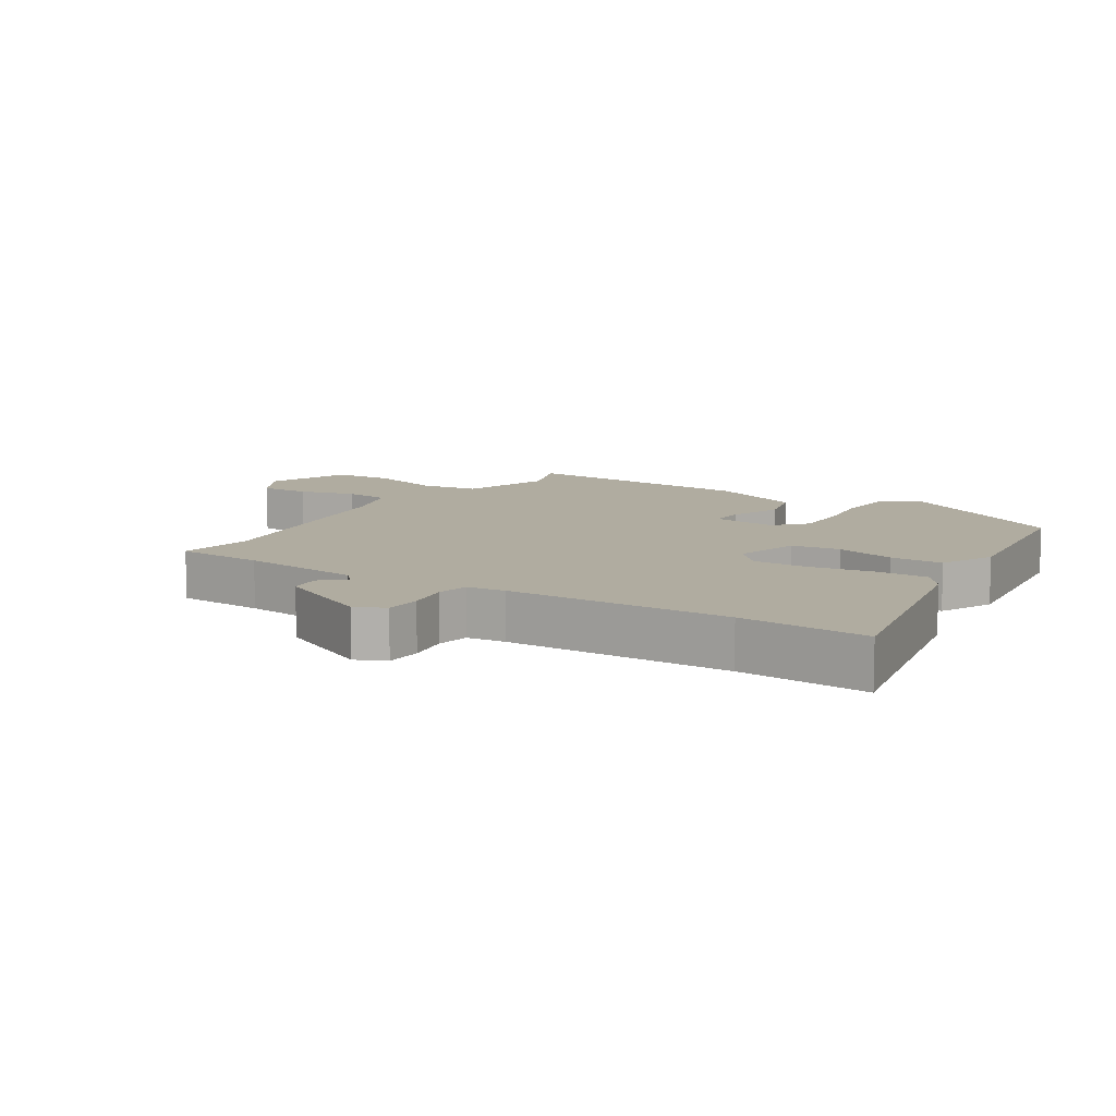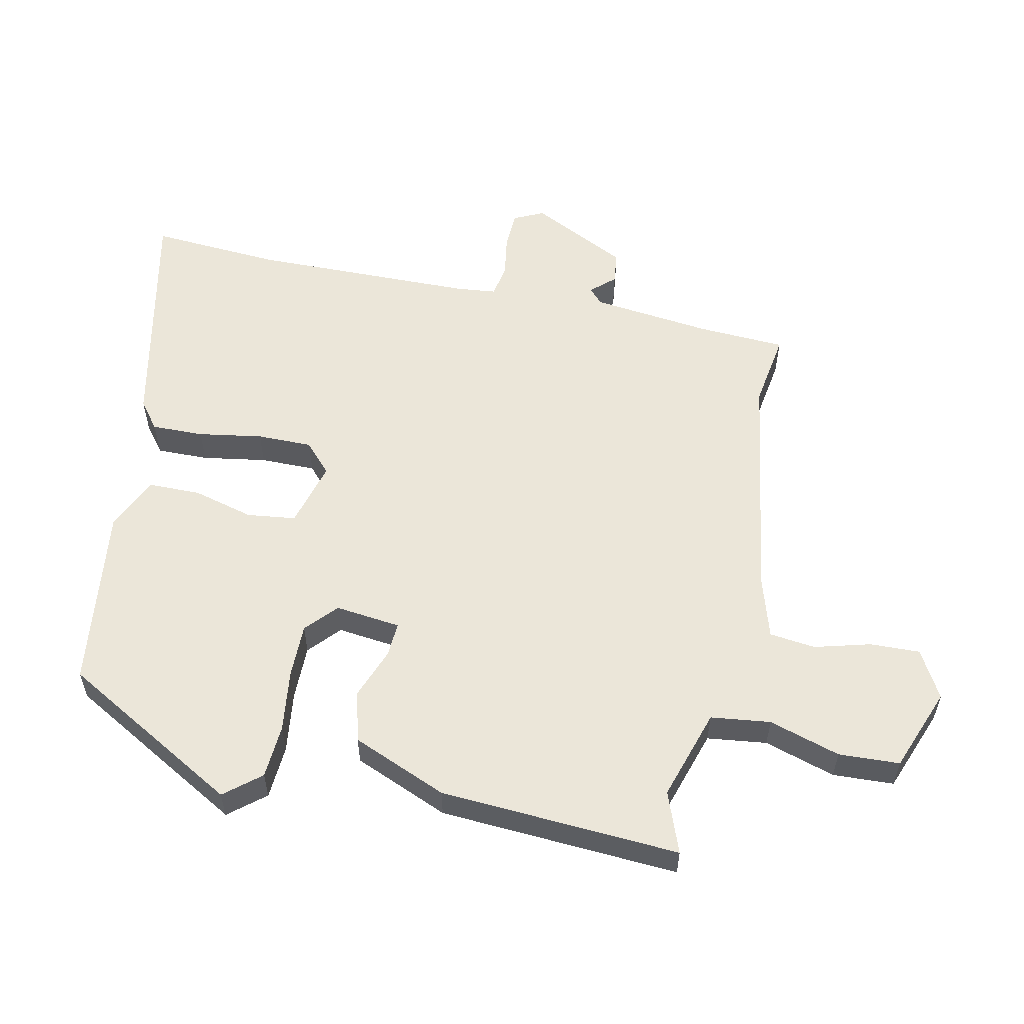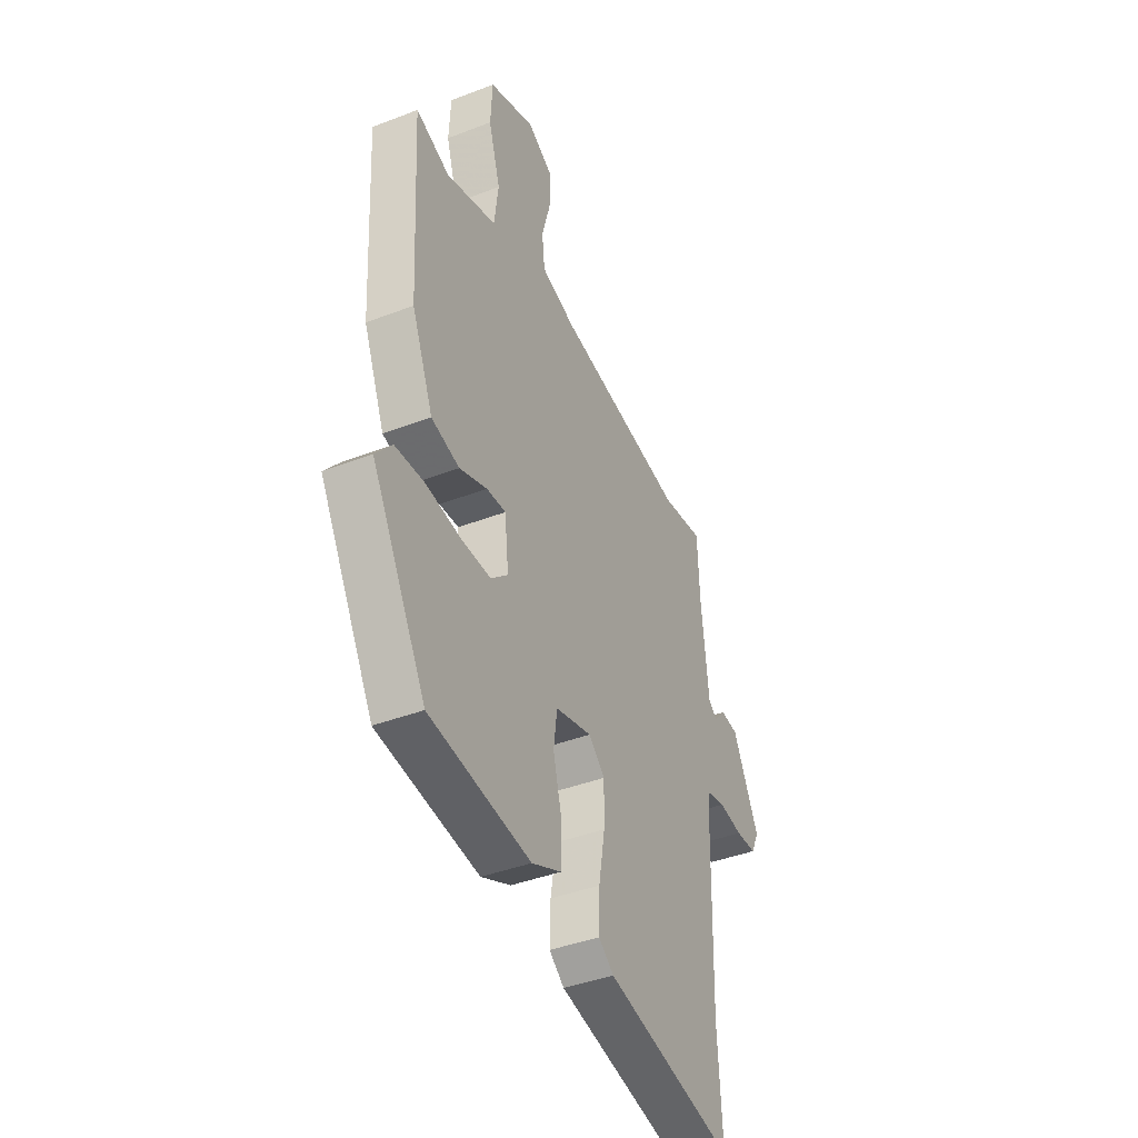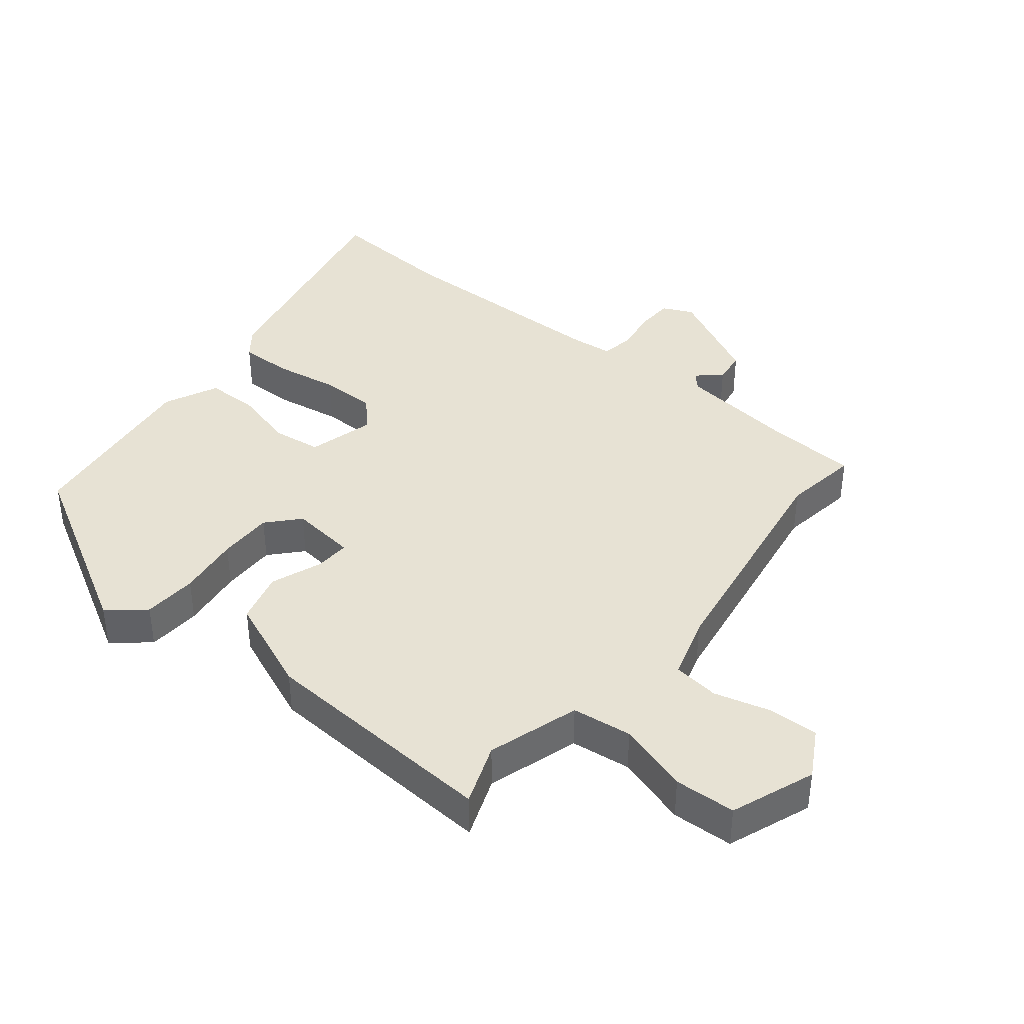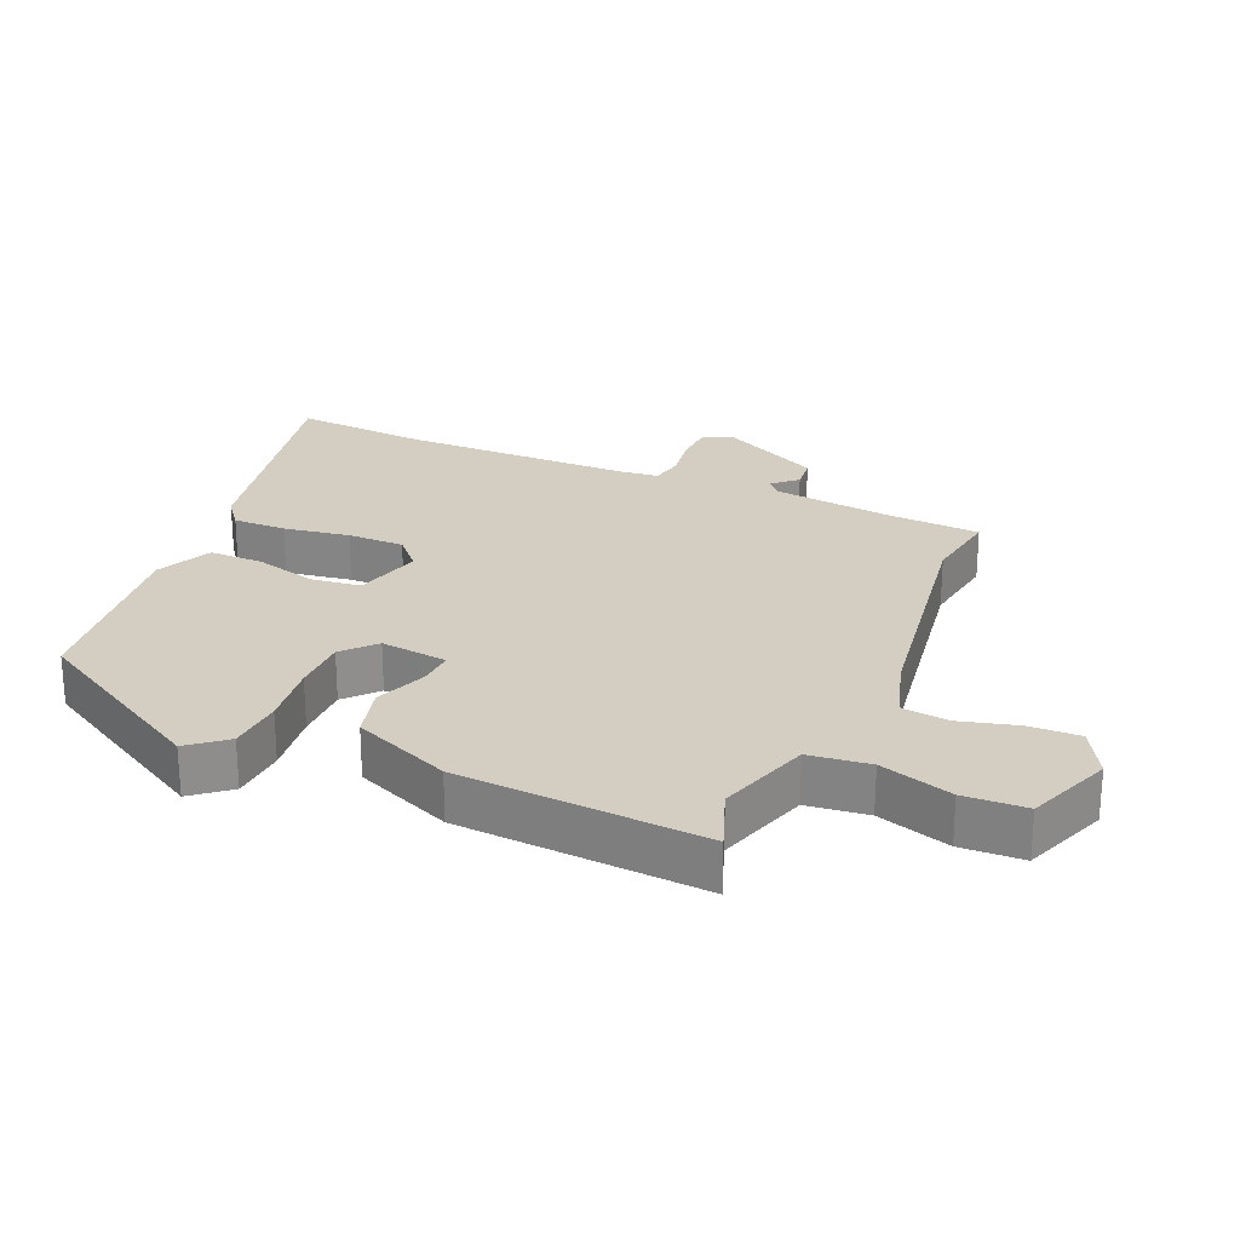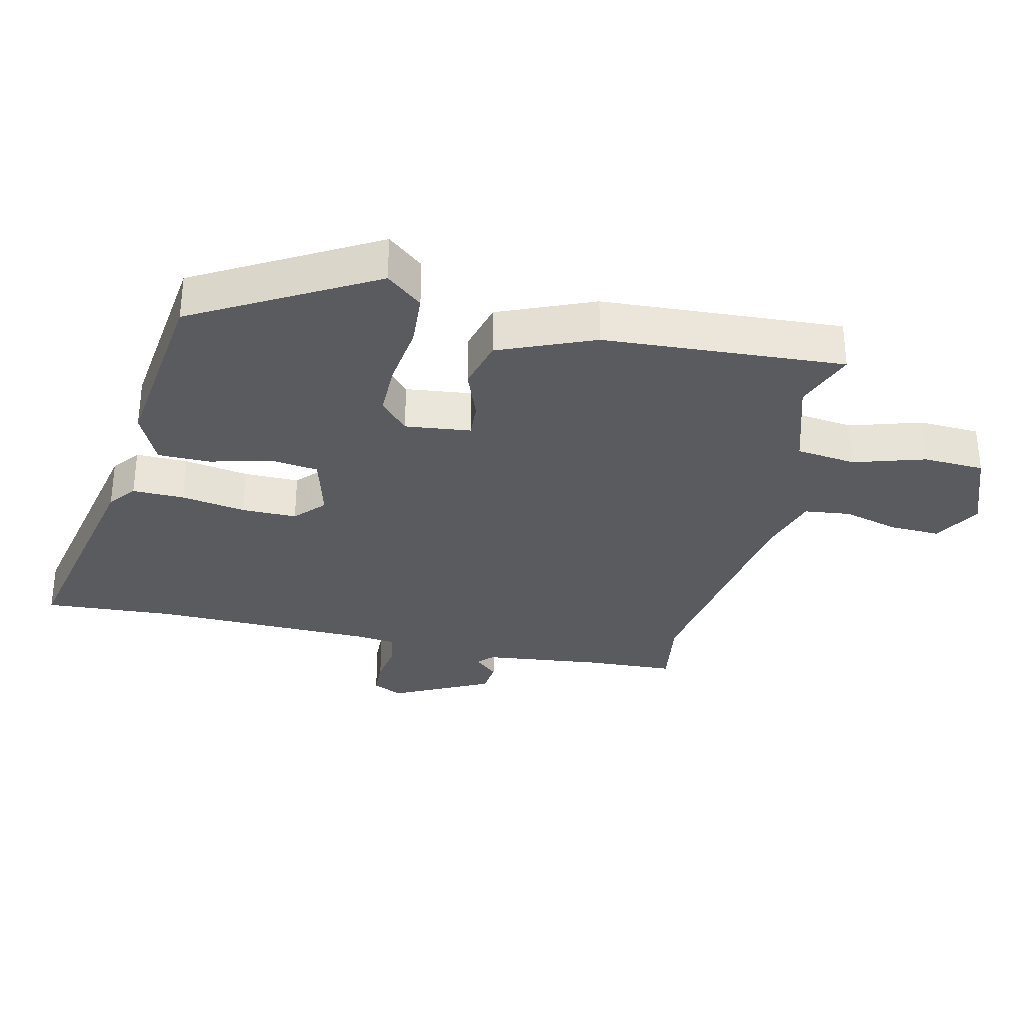
<metadata>
{"format":"obj","ext":"obj","renderer":"f3d","projection":"perspective","resolution":1024,"background":"white","views":[{"elev":10.0,"azim":122.9,"up":"+Y"},{"elev":56.7,"azim":-77.6,"up":"+Y"},{"elev":-40.8,"azim":-64.8,"up":"+Z"},{"elev":39.9,"azim":-50.8,"up":"+Y"},{"elev":25.2,"azim":-66.0,"up":"+Y"},{"elev":-32.0,"azim":-102.6,"up":"+Y"}]}
</metadata>
<code>
v 0.495 0.07 -0.413
v 0.507 0.07 -0.613
v 0.145 0.07 -0.535
v 0.103 0.07 -0.502
v 0.105 0.07 -0.422
v 0.122 0.07 -0.323
v 0.123 0.07 -0.238
v 0.078 0.07 -0.196
v -0.024 0.07 -0.223
v -0.034 0.07 -0.298
v -0.01 0.07 -0.391
v -0.011 0.07 -0.472
v -0.094 0.07 -0.51
v -0.378 0.07 -0.473
v -0.531 0.07 -0.198
v -0.485 0.07 -0.143
v -0.402 0.07 -0.138
v -0.306 0.07 -0.151
v -0.222 0.07 -0.152
v -0.174 0.07 -0.109
v -0.185 0.07 -0.008
v -0.239 0.07 -0.011
v -0.317 0.07 -0.04
v -0.396 0.07 -0.019
v -0.456 0.07 0.128
v -0.476 0.07 0.498
v -0.382 0.07 0.462
v -0.241 0.07 0.505
v -0.229 0.07 0.597
v -0.262 0.07 0.707
v -0.257 0.07 0.801
v -0.128 0.07 0.849
v -0.055 0.07 0.807
v -0.058 0.07 0.73
v -0.082 0.07 0.644
v -0.074 0.07 0.573
v 0.022 0.07 0.543
v 0.385 0.07 0.483
v 0.501 0.07 0.5
v 0.507 0.07 0.365
v 0.527 0.07 0.18
v 0.55 0.07 0.158
v 0.583 0.07 0.194
v 0.632 0.07 0.188
v 0.705 0.07 0.038
v 0.683 0.07 -0.008
v 0.626 0.07 -0.01
v 0.56 0.07 0.001
v 0.51 0.07 -0.008
v 0.503 0.07 -0.068
v 0.495 0 -0.413
v 0.507 0 -0.613
v 0.145 0 -0.535
v 0.103 0 -0.502
v 0.105 0 -0.422
v 0.122 0 -0.323
v 0.123 0 -0.238
v 0.078 0 -0.196
v -0.024 0 -0.223
v -0.034 0 -0.298
v -0.01 0 -0.391
v -0.011 0 -0.472
v -0.094 0 -0.51
v -0.378 0 -0.473
v -0.531 0 -0.198
v -0.485 0 -0.143
v -0.402 0 -0.138
v -0.306 0 -0.151
v -0.222 0 -0.152
v -0.174 0 -0.109
v -0.185 0 -0.008
v -0.239 0 -0.011
v -0.317 0 -0.04
v -0.396 0 -0.019
v -0.456 0 0.128
v -0.476 0 0.498
v -0.382 0 0.462
v -0.241 0 0.505
v -0.229 0 0.597
v -0.262 0 0.707
v -0.257 0 0.801
v -0.128 0 0.849
v -0.055 0 0.807
v -0.058 0 0.73
v -0.082 0 0.644
v -0.074 0 0.573
v 0.022 0 0.543
v 0.385 0 0.483
v 0.501 0 0.5
v 0.507 0 0.365
v 0.527 0 0.18
v 0.55 0 0.158
v 0.583 0 0.194
v 0.632 0 0.188
v 0.705 0 0.038
v 0.683 0 -0.008
v 0.626 0 -0.01
v 0.56 0 0.001
v 0.51 0 -0.008
v 0.503 0 -0.068
f 45 46 47 48
f 45 48 49
f 42 43 44 45
f 42 45 49
f 41 42 49
f 40 41 49 50
f 38 39 40 50
f 32 33 34 35
f 32 35 36
f 29 30 31 32
f 28 29 32 36
f 24 25 26 27
f 22 23 24 27
f 21 22 27 28
f 15 16 17 18
f 15 18 19
f 14 15 19
f 13 14 19 20
f 10 11 12 13
f 9 10 13 20
f 3 4 5 6
f 1 2 3 6
f 1 6 7
f 37 38 50 1
f 21 28 36 37
f 8 9 20 21
f 8 21 37 1
f 1 7 8
f 98 97 96 95
f 99 98 95
f 95 94 93 92
f 99 95 92
f 99 92 91
f 100 99 91 90
f 100 90 89 88
f 85 84 83 82
f 86 85 82
f 82 81 80 79
f 86 82 79 78
f 77 76 75 74
f 77 74 73 72
f 78 77 72 71
f 68 67 66 65
f 69 68 65
f 69 65 64
f 70 69 64 63
f 63 62 61 60
f 70 63 60 59
f 56 55 54 53
f 56 53 52 51
f 57 56 51
f 51 100 88 87
f 87 86 78 71
f 71 70 59 58
f 51 87 71 58
f 58 57 51
f 1 51 52 2
f 2 52 53 3
f 3 53 54 4
f 4 54 55 5
f 5 55 56 6
f 6 56 57 7
f 7 57 58 8
f 8 58 59 9
f 9 59 60 10
f 10 60 61 11
f 11 61 62 12
f 12 62 63 13
f 13 63 64 14
f 14 64 65 15
f 15 65 66 16
f 16 66 67 17
f 17 67 68 18
f 18 68 69 19
f 19 69 70 20
f 20 70 71 21
f 21 71 72 22
f 22 72 73 23
f 23 73 74 24
f 24 74 75 25
f 25 75 76 26
f 26 76 77 27
f 27 77 78 28
f 28 78 79 29
f 29 79 80 30
f 30 80 81 31
f 31 81 82 32
f 32 82 83 33
f 33 83 84 34
f 34 84 85 35
f 35 85 86 36
f 36 86 87 37
f 37 87 88 38
f 38 88 89 39
f 39 89 90 40
f 40 90 91 41
f 41 91 92 42
f 42 92 93 43
f 43 93 94 44
f 44 94 95 45
f 45 95 96 46
f 46 96 97 47
f 47 97 98 48
f 48 98 99 49
f 49 99 100 50
f 50 100 51 1

</code>
